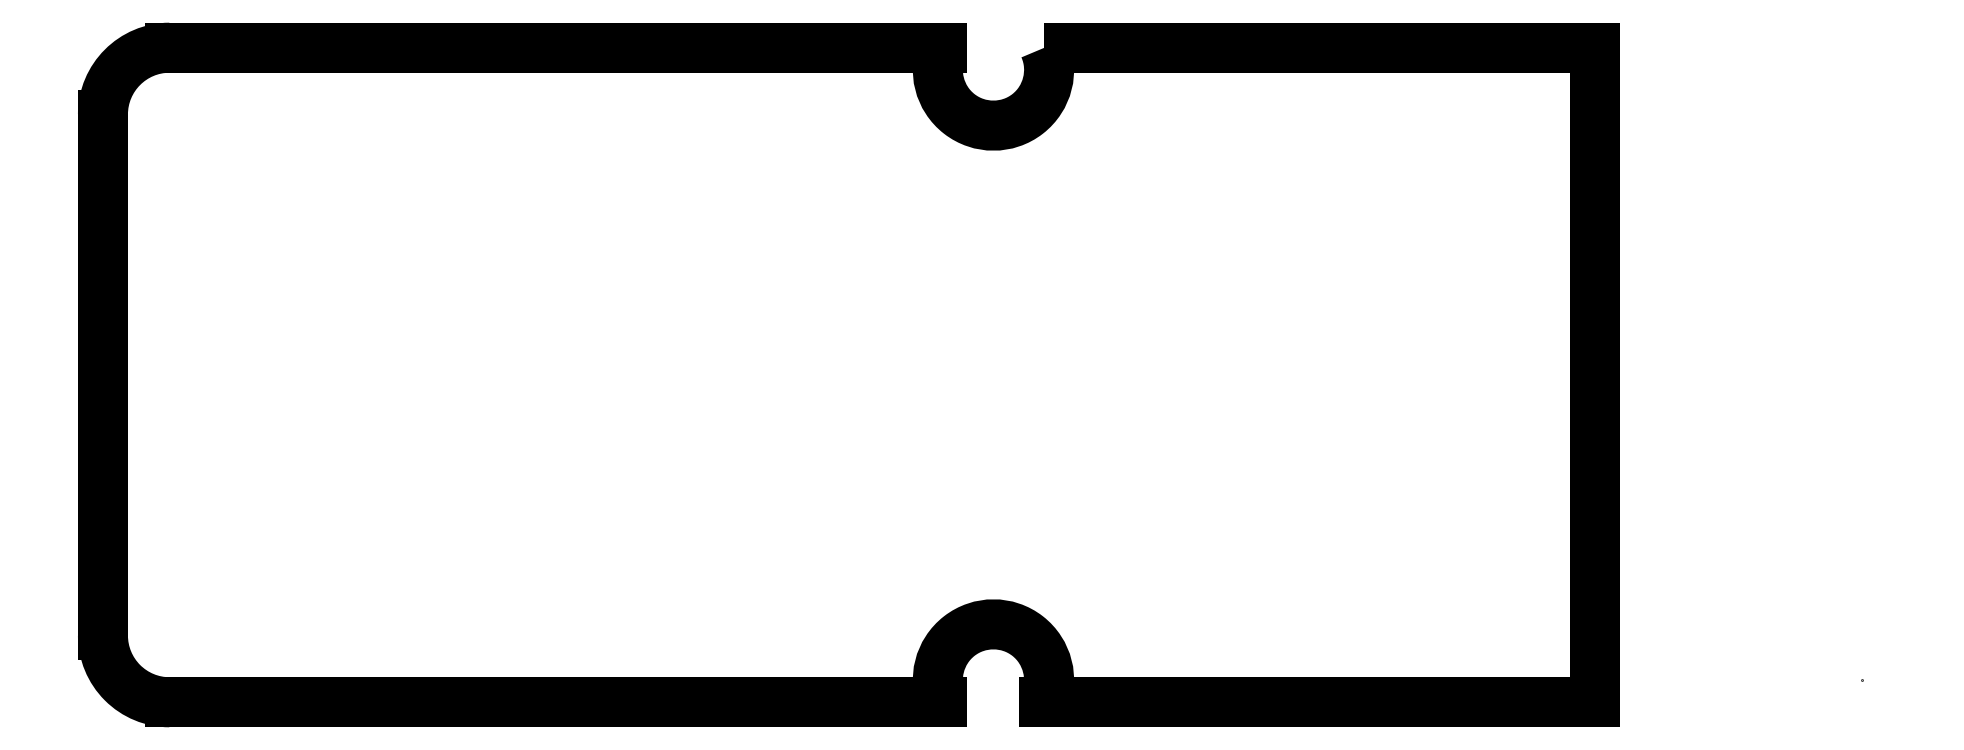
<metadata>
{"format":"dxf","ext":"dxf","renderer":"ezdxf+matplotlib","layout":"modelspace","background":"white","min_lineweight":24,"dpi":150}
</metadata>
<code>
0
SECTION
2
ENTITIES
0
POINT
8
0
10
42.5
20
27.4
30
0
0
POINT
8
0
10
0
20
0
30
0
0
POINT
8
0
10
78
20
0
30
0
0
POINT
8
0
10
0
20
0
30
0
0
POINT
8
0
10
0
20
27.4
30
0
0
LWPOLYLINE
8
0
90
2
70
1
43
0
10
66
20
28.4
10
41.29
20
28.4
0
LINE
8
0
10
66
20
27.4
30
0
11
66
21
28.4
31
0
0
ARC
8
0
10
2
20
25.4
30
0
40
3
210
0
220
0
230
1
50
90
51
180
0
ARC
8
0
10
2
20
2
30
0
40
3
210
0
220
0
230
1
50
180
51
270
0
LINE
8
0
10
-1
20
25.4
30
0
11
-1
21
2
31
0
0
ARC
8
0
10
-39
20
-3.608e-15
30
0
40
2.5
210
-0
220
0
230
-1
50
-23.58
51
203.6
0
LINE
8
0
10
41.29
20
-1
30
0
11
66
21
-1
31
0
0
LINE
8
0
10
36.71
20
28.4
30
0
11
2
21
28.4
31
0
0
LINE
8
0
10
2
20
-1
30
0
11
36.71
21
-1
31
0
0
ARC
8
0
10
-39
20
27.4
30
0
40
2.5
210
0
220
0
230
-1
50
-203.6
51
23.58
0
LINE
8
0
10
66
20
-1
30
0
11
66
21
0
31
0
0
LINE
8
0
10
66
20
0
30
0
11
66
21
27.4
31
0
0
ENDSEC
0
EOF

</code>
